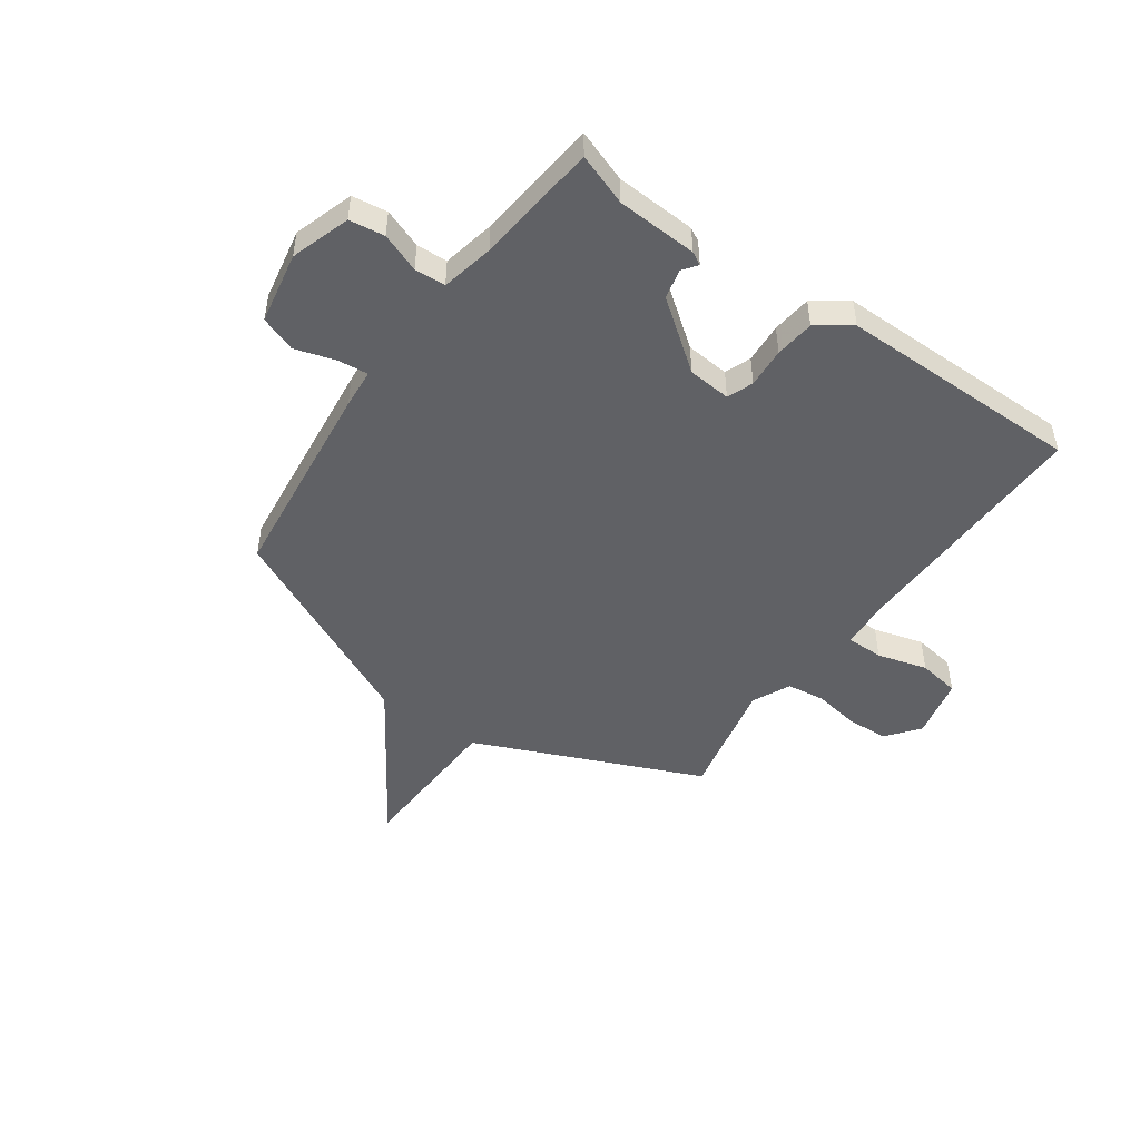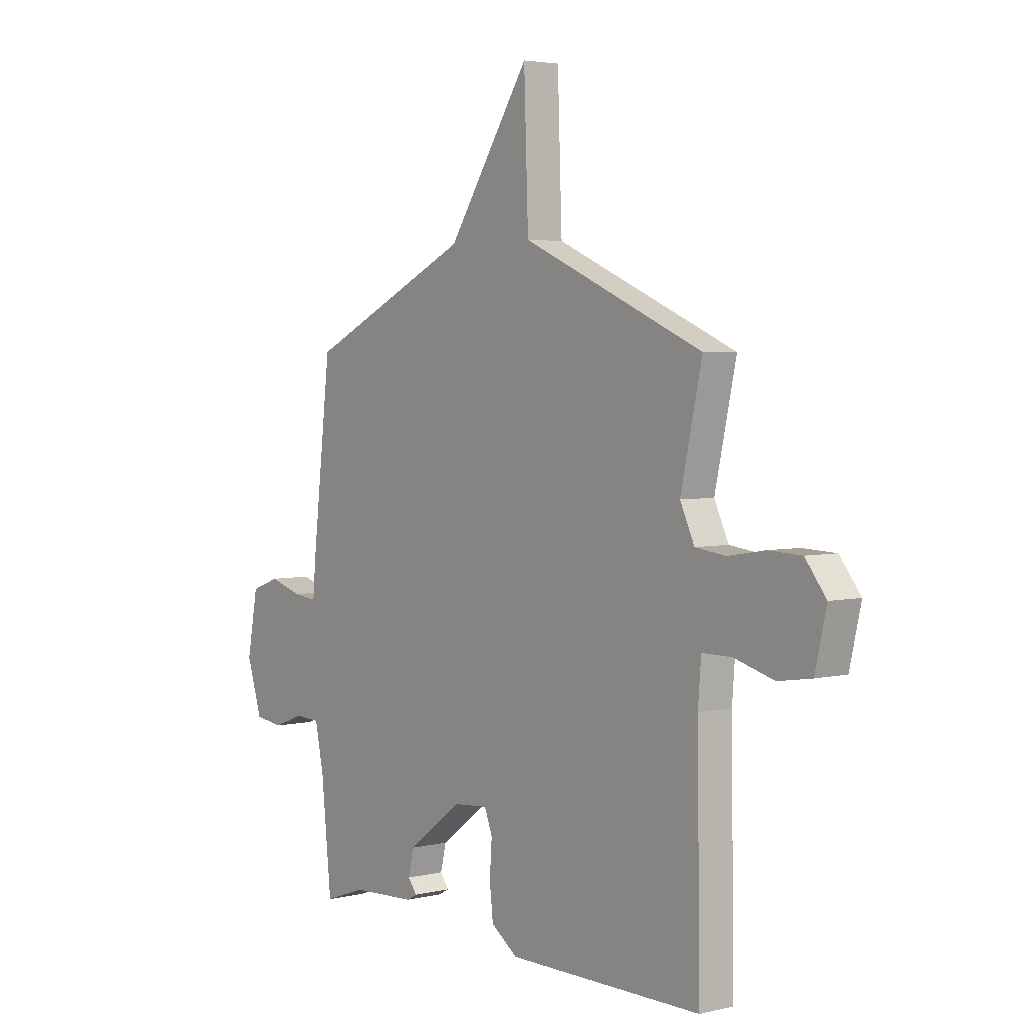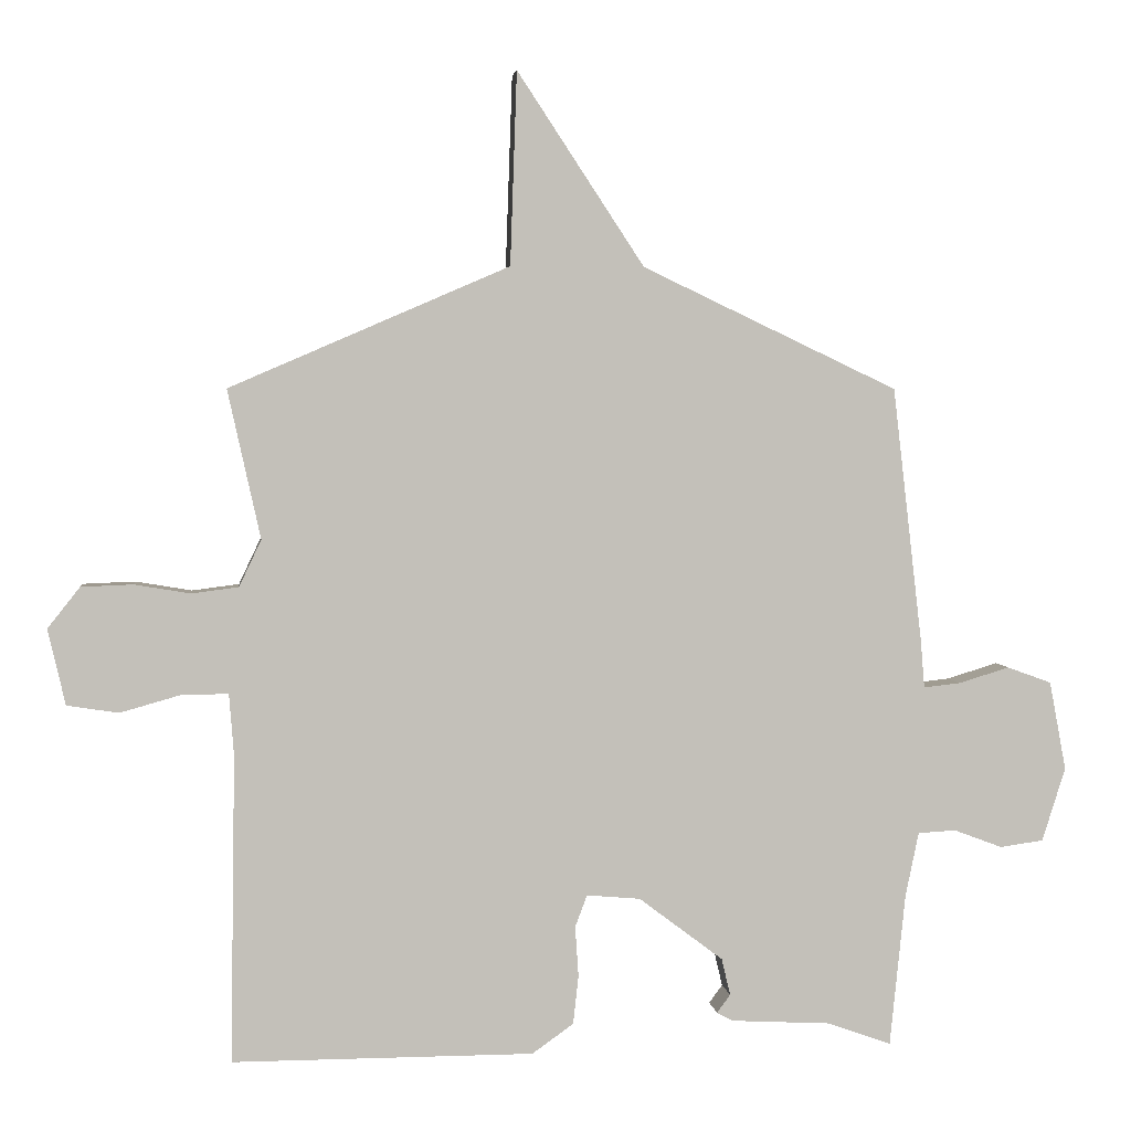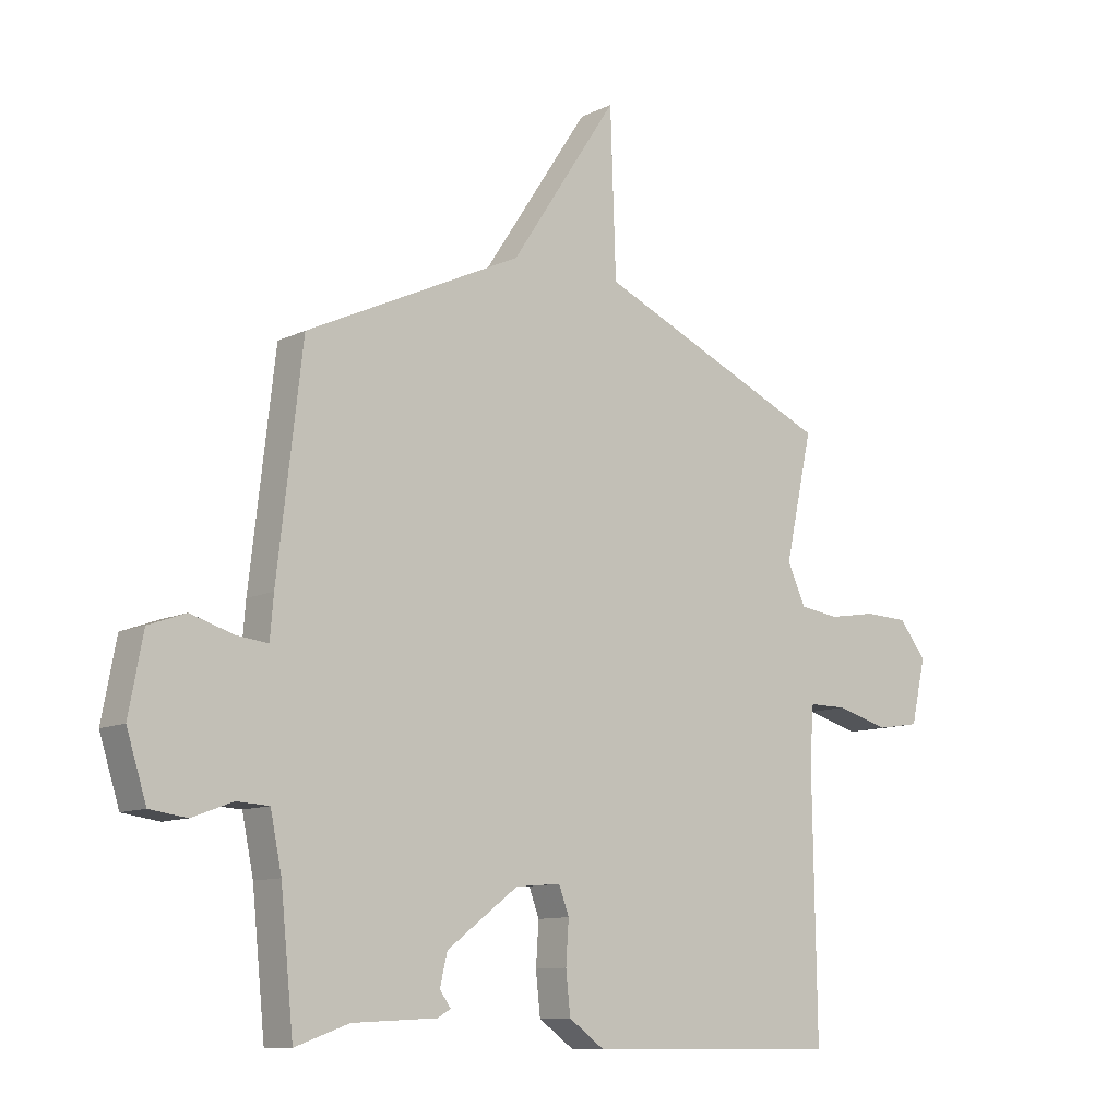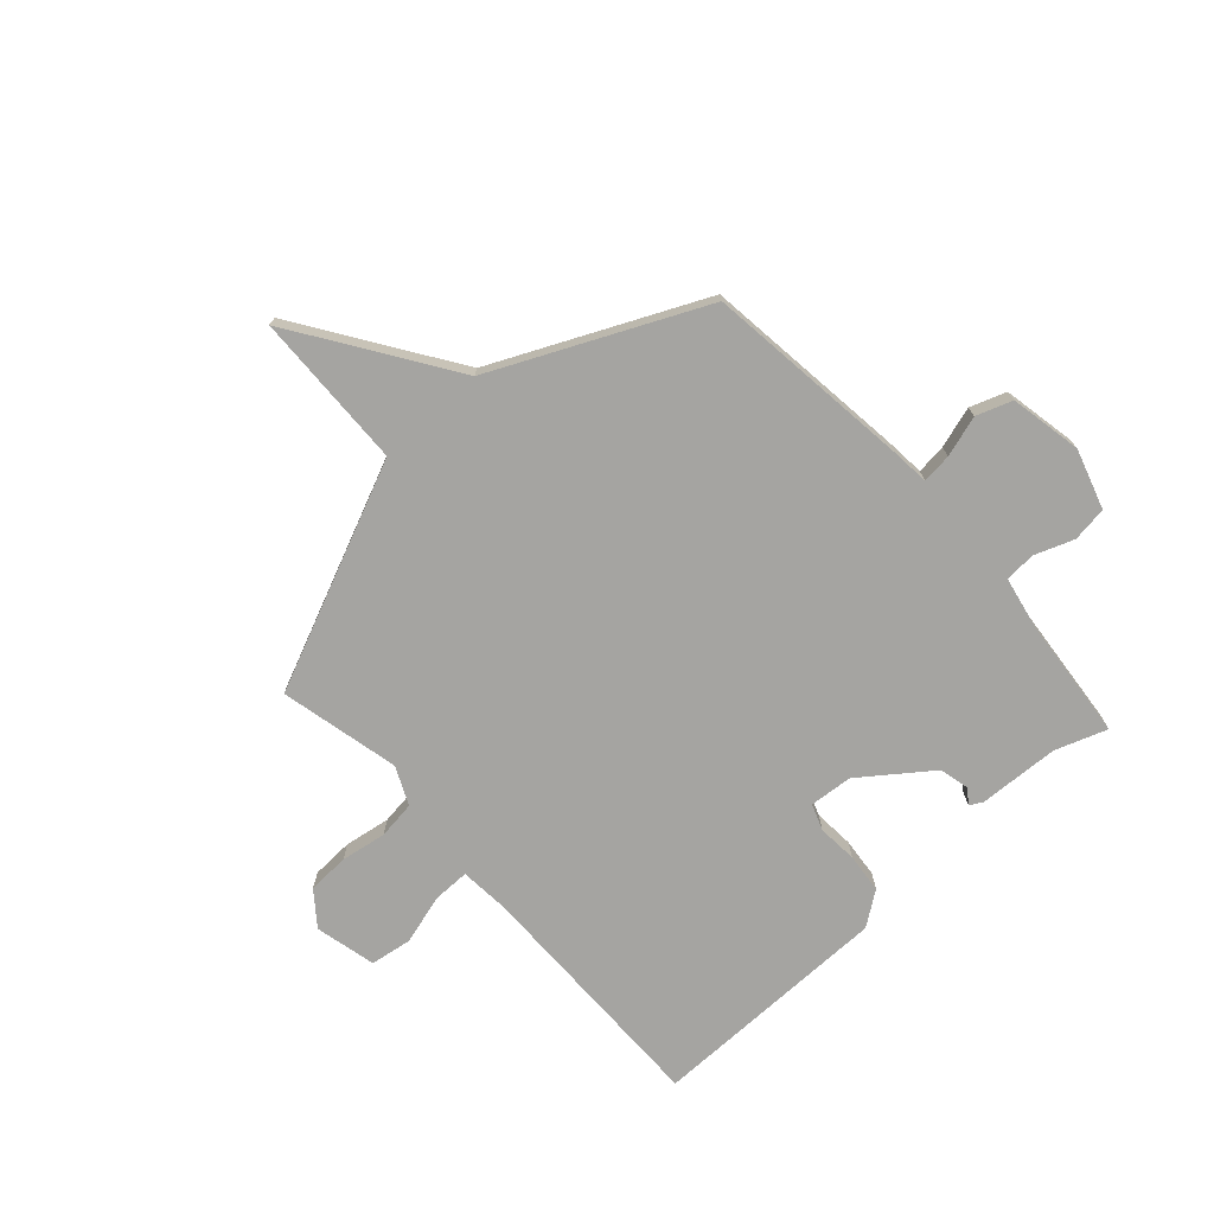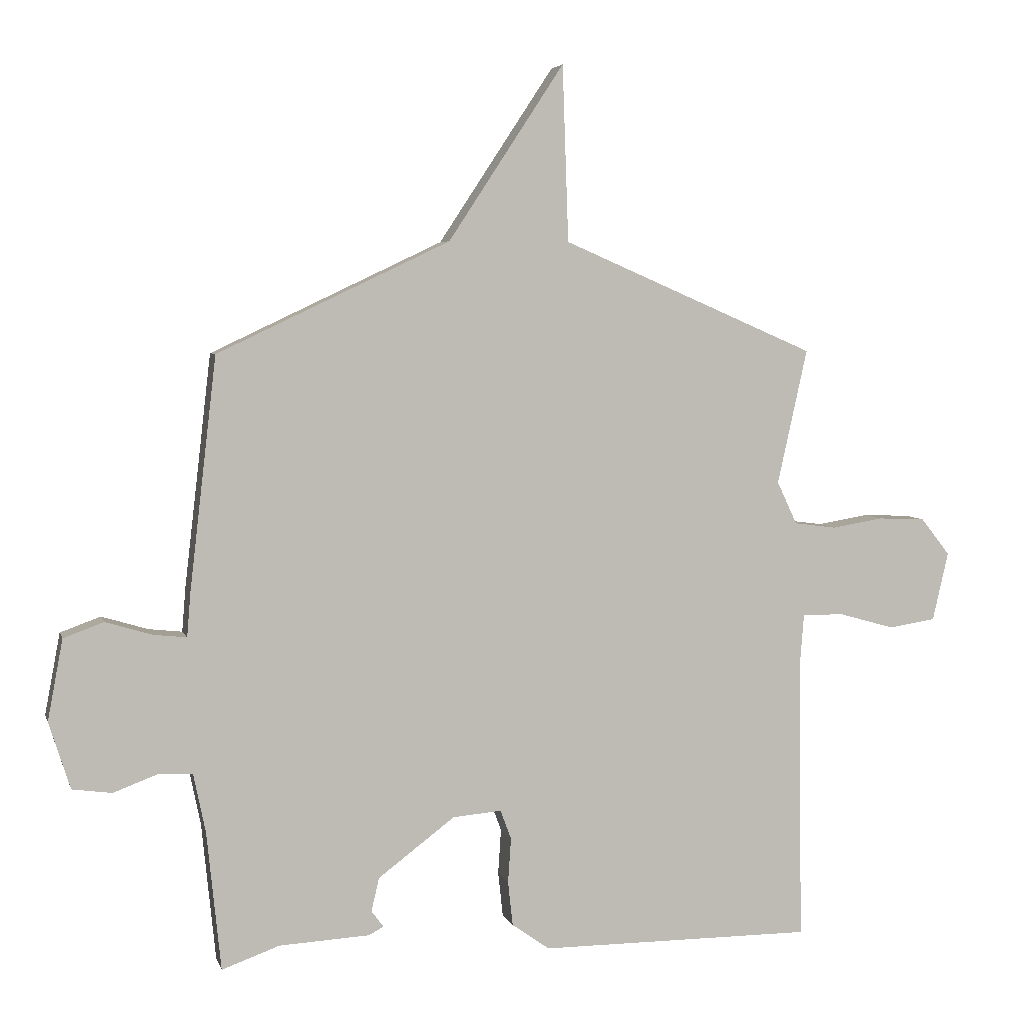
<metadata>
{"format":"obj","ext":"obj","renderer":"f3d","projection":"perspective","resolution":1024,"background":"white","views":[{"elev":-48.3,"azim":144.6,"up":"+Y"},{"elev":3.7,"azim":-128.1,"up":"+Z"},{"elev":3.3,"azim":-6.8,"up":"+Z"},{"elev":-10.5,"azim":140.4,"up":"+Z"},{"elev":-73.4,"azim":42.4,"up":"+Y"},{"elev":4.9,"azim":166.0,"up":"+Z"}]}
</metadata>
<code>
v 0.5 0.07 0.5
v 0.544 0.07 0.12
v 0.55 0.07 0.047
v 0.605 0.07 0.053
v 0.681 0.07 0.076
v 0.747 0.07 0.052
v 0.772 0.07 -0.081
v 0.737 0.07 -0.191
v 0.672 0.07 -0.2
v 0.6 0.07 -0.173
v 0.543 0.07 -0.176
v 0.523 0.07 -0.273
v 0.5 0.07 -0.5
v 0.405 0.07 -0.466
v 0.256 0.07 -0.458
v 0.232 0.07 -0.445
v 0.252 0.07 -0.418
v 0.239 0.07 -0.363
v 0.113 0.07 -0.268
v 0.033 0.07 -0.261
v 0.015 0.07 -0.309
v 0.02 0.07 -0.383
v 0.012 0.07 -0.456
v -0.05 0.07 -0.5
v -0.5 0.07 -0.5
v -0.493 0.07 -0.041
v -0.5 0.07 0.05
v -0.568 0.07 0.05
v -0.66 0.07 0.024
v -0.737 0.07 0.036
v -0.763 0.07 0.149
v -0.715 0.07 0.21
v -0.638 0.07 0.213
v -0.554 0.07 0.199
v -0.484 0.07 0.208
v -0.451 0.07 0.278
v -0.5 0.07 0.5
v -0.082 0.07 0.681
v -0.072 0.07 0.969
v 0.118 0.07 0.681
v 0.5 0 0.5
v 0.544 0 0.12
v 0.55 0 0.047
v 0.605 0 0.053
v 0.681 0 0.076
v 0.747 0 0.052
v 0.772 0 -0.081
v 0.737 0 -0.191
v 0.672 0 -0.2
v 0.6 0 -0.173
v 0.543 0 -0.176
v 0.523 0 -0.273
v 0.5 0 -0.5
v 0.405 0 -0.466
v 0.256 0 -0.458
v 0.232 0 -0.445
v 0.252 0 -0.418
v 0.239 0 -0.363
v 0.113 0 -0.268
v 0.033 0 -0.261
v 0.015 0 -0.309
v 0.02 0 -0.383
v 0.012 0 -0.456
v -0.05 0 -0.5
v -0.5 0 -0.5
v -0.493 0 -0.041
v -0.5 0 0.05
v -0.568 0 0.05
v -0.66 0 0.024
v -0.737 0 0.036
v -0.763 0 0.149
v -0.715 0 0.21
v -0.638 0 0.213
v -0.554 0 0.199
v -0.484 0 0.208
v -0.451 0 0.278
v -0.5 0 0.5
v -0.082 0 0.681
v -0.072 0 0.969
v 0.118 0 0.681
f 38 39 40
f 1 2 3
f 40 1 3
f 38 40 3
f 37 38 3
f 36 37 3
f 35 36 3
f 34 35 3
f 32 33 34
f 31 32 34
f 30 31 34
f 29 30 34
f 28 29 34
f 27 28 34
f 27 34 3
f 26 27 3
f 24 25 26
f 23 24 26
f 22 23 26
f 21 22 26
f 20 21 26
f 19 20 26 3
f 18 19 3 4
f 4 5 6
f 18 4 6
f 17 18 6
f 14 15 16 17
f 12 13 14
f 11 12 14 17
f 8 9 10
f 7 8 10
f 6 7 10
f 6 10 11
f 6 11 17
f 80 79 78
f 43 42 41
f 43 41 80
f 43 80 78
f 43 78 77
f 43 77 76
f 43 76 75
f 43 75 74
f 74 73 72
f 74 72 71
f 74 71 70
f 74 70 69
f 74 69 68
f 74 68 67
f 43 74 67
f 43 67 66
f 66 65 64
f 66 64 63
f 66 63 62
f 66 62 61
f 66 61 60
f 43 66 60 59
f 44 43 59 58
f 46 45 44
f 46 44 58
f 46 58 57
f 57 56 55 54
f 54 53 52
f 57 54 52 51
f 50 49 48
f 50 48 47
f 50 47 46
f 51 50 46
f 57 51 46
f 1 41 42 2
f 2 42 43 3
f 3 43 44 4
f 4 44 45 5
f 5 45 46 6
f 6 46 47 7
f 7 47 48 8
f 8 48 49 9
f 9 49 50 10
f 10 50 51 11
f 11 51 52 12
f 12 52 53 13
f 13 53 54 14
f 14 54 55 15
f 15 55 56 16
f 16 56 57 17
f 17 57 58 18
f 18 58 59 19
f 19 59 60 20
f 20 60 61 21
f 21 61 62 22
f 22 62 63 23
f 23 63 64 24
f 24 64 65 25
f 25 65 66 26
f 26 66 67 27
f 27 67 68 28
f 28 68 69 29
f 29 69 70 30
f 30 70 71 31
f 31 71 72 32
f 32 72 73 33
f 33 73 74 34
f 34 74 75 35
f 35 75 76 36
f 36 76 77 37
f 37 77 78 38
f 38 78 79 39
f 39 79 80 40
f 40 80 41 1

</code>
